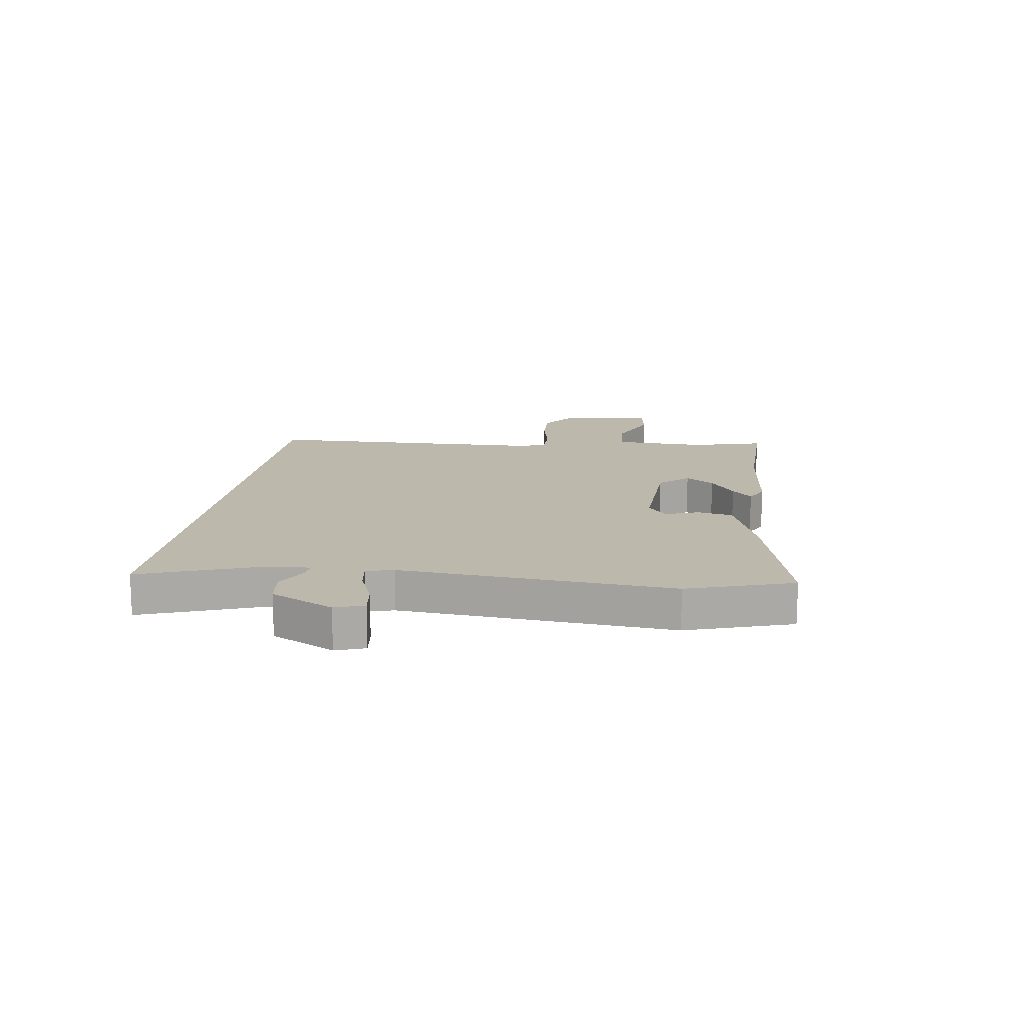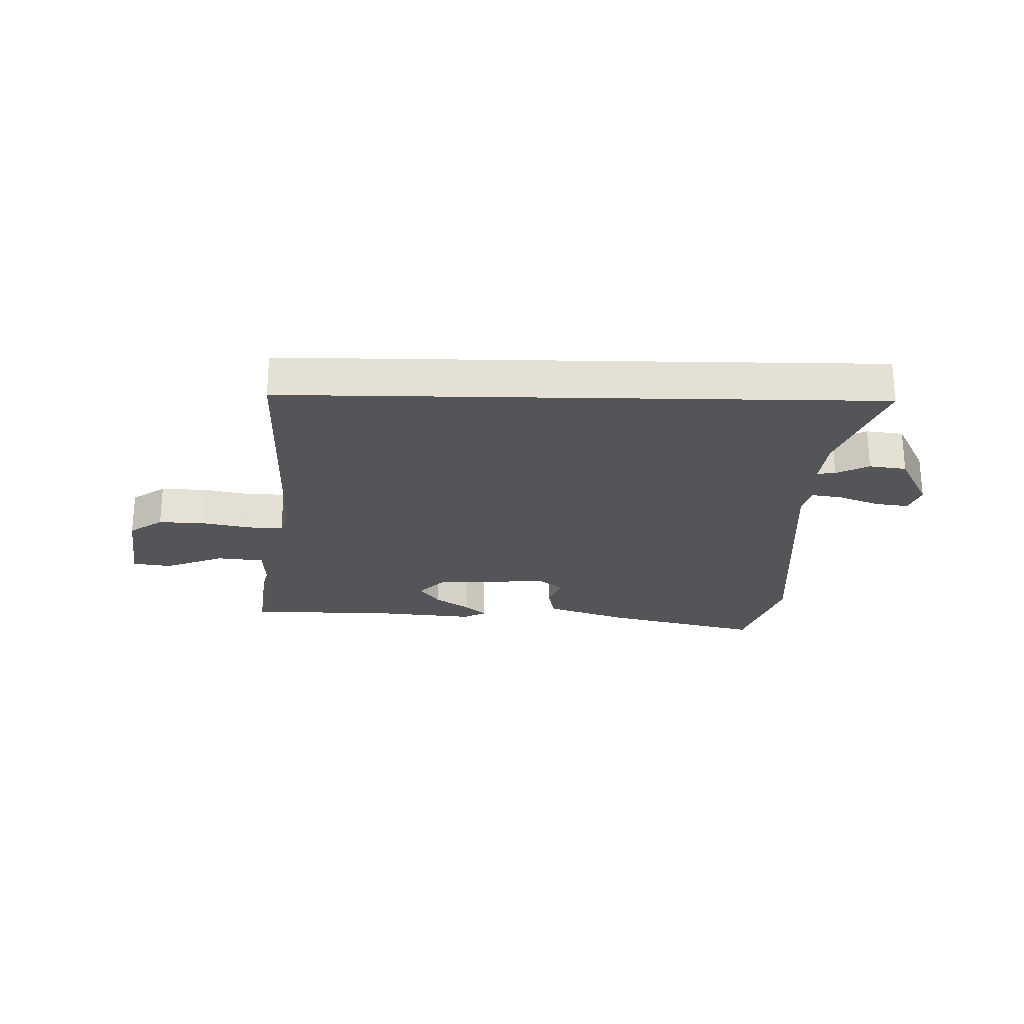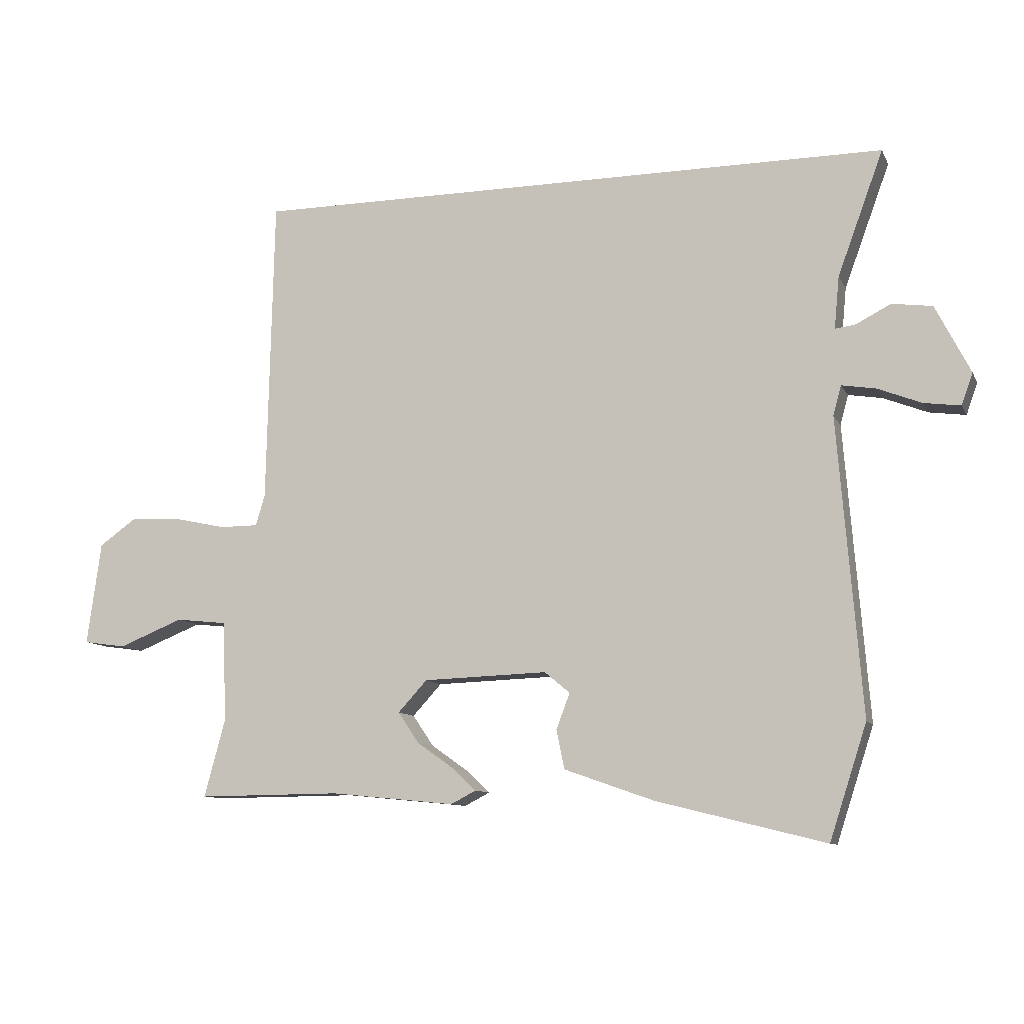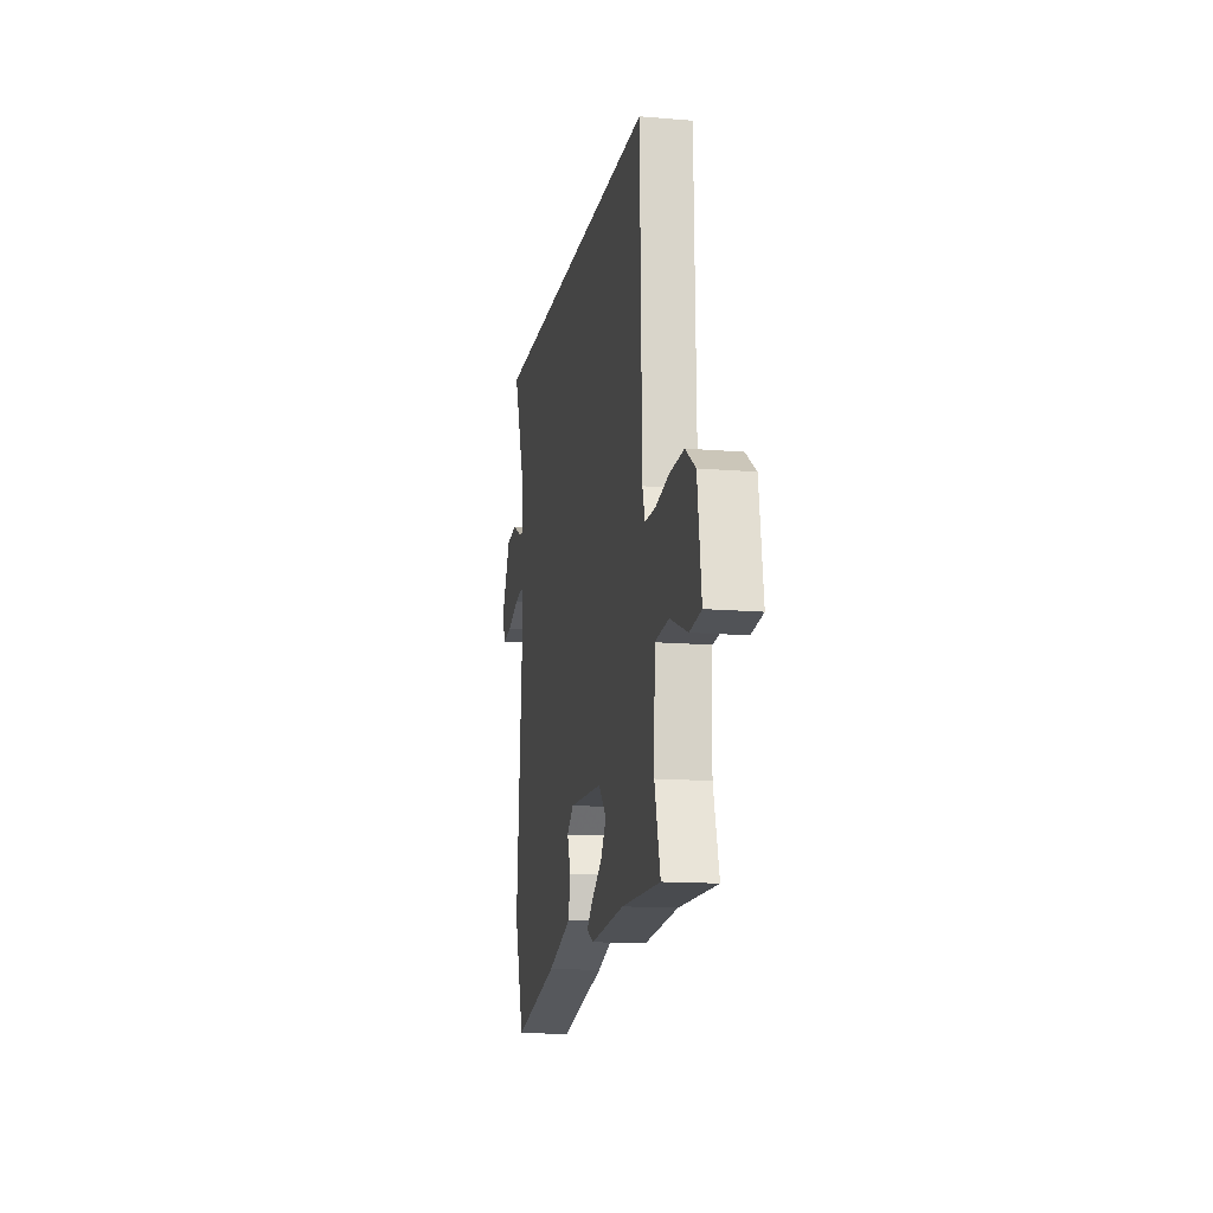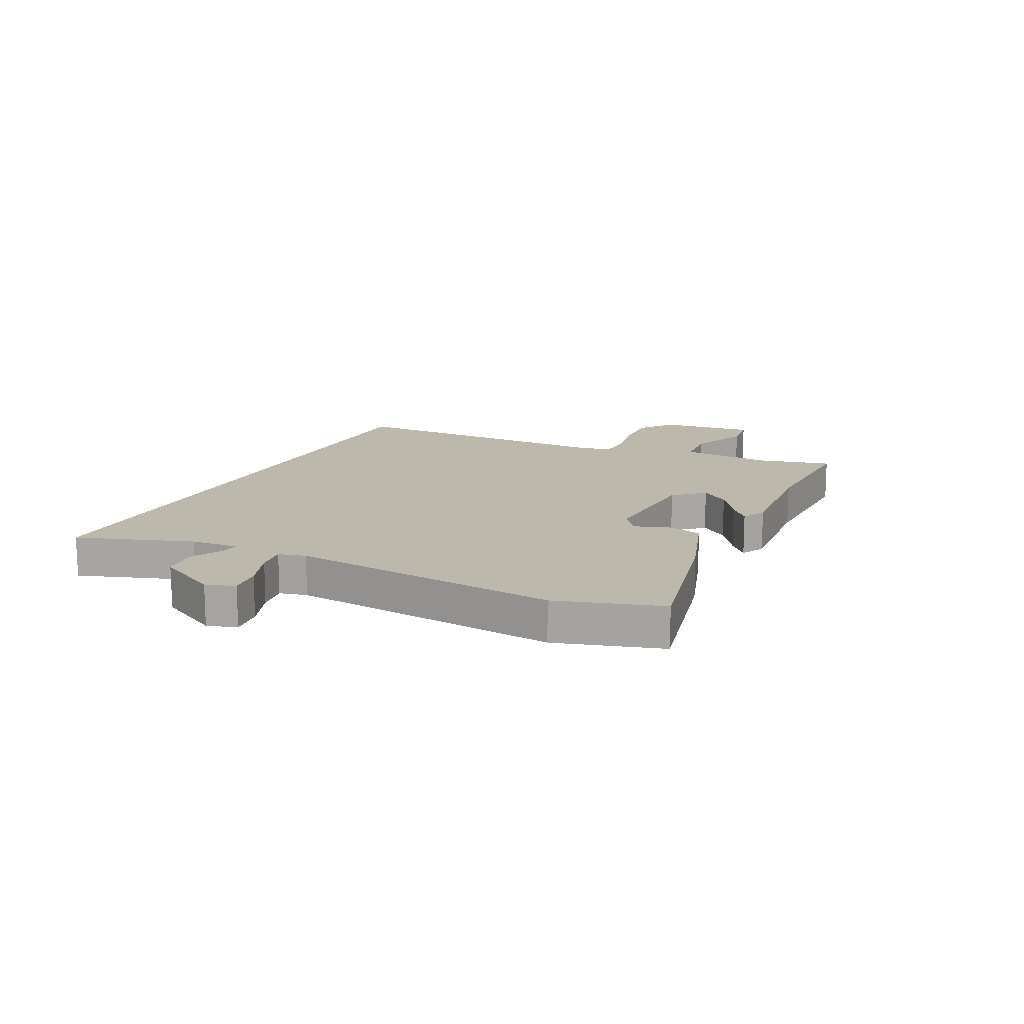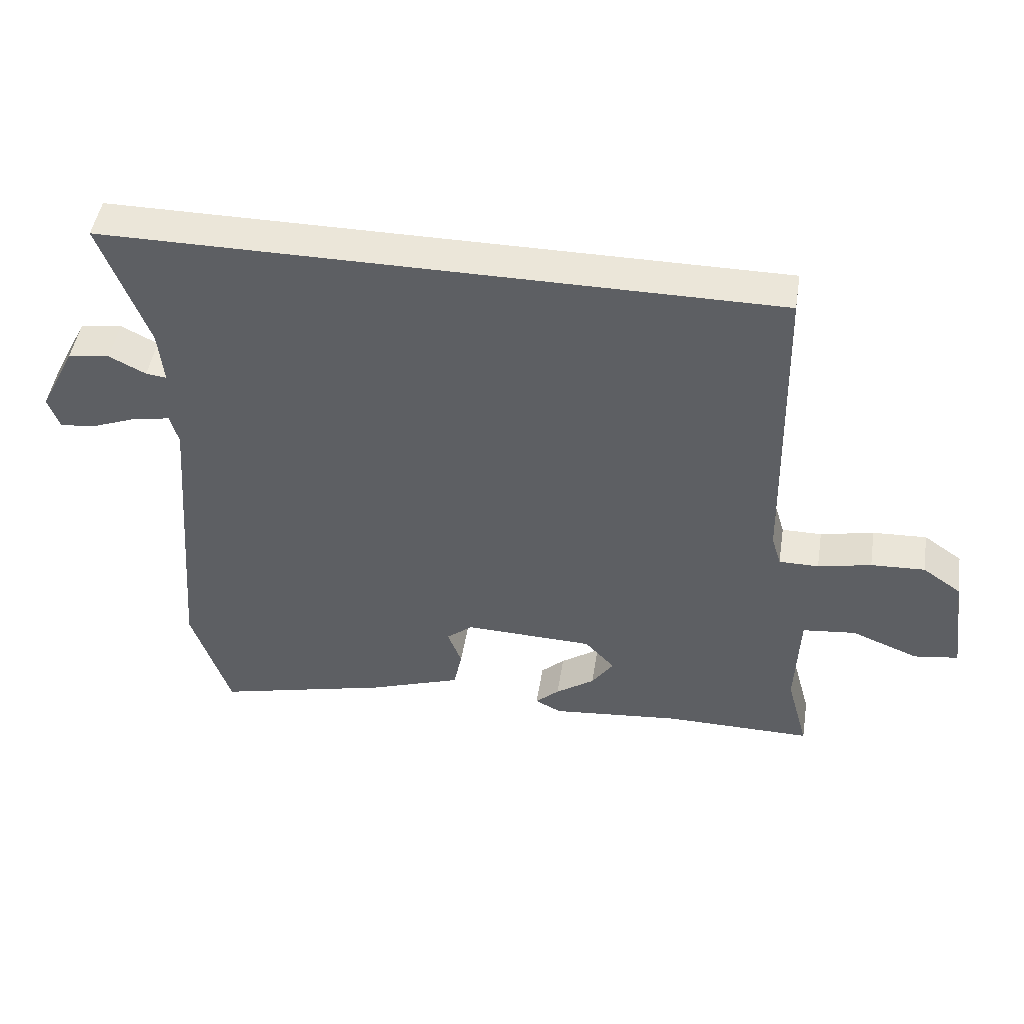
<metadata>
{"format":"obj","ext":"obj","renderer":"f3d","projection":"perspective","resolution":1024,"background":"white","views":[{"elev":14.6,"azim":98.3,"up":"+Y"},{"elev":-24.1,"azim":-1.2,"up":"+Y"},{"elev":-10.0,"azim":17.6,"up":"+Z"},{"elev":-14.2,"azim":-100.6,"up":"+Z"},{"elev":14.8,"azim":117.2,"up":"+Y"},{"elev":47.8,"azim":-171.0,"up":"+Z"}]}
</metadata>
<code>
v -0.46 0.07 0.5
v 0.582 0.07 0.5
v 0.508 0.07 0.299
v 0.5 0.07 0.215
v 0.532 0.07 0.219
v 0.589 0.07 0.248
v 0.654 0.07 0.239
v 0.71 0.07 0.129
v 0.692 0.07 0.078
v 0.633 0.07 0.086
v 0.562 0.07 0.114
v 0.507 0.07 0.123
v 0.494 0.07 0.075
v 0.532 0.07 -0.402
v 0.472 0.07 -0.586
v 0.199 0.07 -0.518
v 0.054 0.07 -0.467
v 0.041 0.07 -0.404
v 0.063 0.07 -0.346
v 0.022 0.07 -0.312
v -0.179 0.07 -0.319
v -0.226 0.07 -0.37
v -0.192 0.07 -0.42
v -0.131 0.07 -0.463
v -0.094 0.07 -0.498
v -0.135 0.07 -0.519
v -0.337 0.07 -0.499
v -0.569 0.07 -0.501
v -0.535 0.07 -0.375
v -0.541 0.07 -0.212
v -0.624 0.07 -0.203
v -0.729 0.07 -0.245
v -0.798 0.07 -0.235
v -0.775 0.07 -0.068
v -0.715 0.07 -0.026
v -0.631 0.07 -0.03
v -0.548 0.07 -0.048
v -0.486 0.07 -0.048
v -0.471 0.07 0.002
v -0.46 0 0.5
v 0.582 0 0.5
v 0.508 0 0.299
v 0.5 0 0.215
v 0.532 0 0.219
v 0.589 0 0.248
v 0.654 0 0.239
v 0.71 0 0.129
v 0.692 0 0.078
v 0.633 0 0.086
v 0.562 0 0.114
v 0.507 0 0.123
v 0.494 0 0.075
v 0.532 0 -0.402
v 0.472 0 -0.586
v 0.199 0 -0.518
v 0.054 0 -0.467
v 0.041 0 -0.404
v 0.063 0 -0.346
v 0.022 0 -0.312
v -0.179 0 -0.319
v -0.226 0 -0.37
v -0.192 0 -0.42
v -0.131 0 -0.463
v -0.094 0 -0.498
v -0.135 0 -0.519
v -0.337 0 -0.499
v -0.569 0 -0.501
v -0.535 0 -0.375
v -0.541 0 -0.212
v -0.624 0 -0.203
v -0.729 0 -0.245
v -0.798 0 -0.235
v -0.775 0 -0.068
v -0.715 0 -0.026
v -0.631 0 -0.03
v -0.548 0 -0.048
v -0.486 0 -0.048
v -0.471 0 0.002
f 34 35 36 37
f 34 37 38
f 31 32 33 34
f 30 31 34 38
f 29 30 38
f 27 28 29
f 27 29 38 39
f 23 24 25 26
f 22 23 26 27
f 16 17 18 19
f 14 15 16 19
f 13 14 19 20
f 12 13 20 21
f 8 9 10 11
f 8 11 12
f 5 6 7 8
f 4 5 8 12
f 39 1 2 3
f 39 3 4
f 22 27 39
f 21 22 39
f 4 12 21 39
f 76 75 74 73
f 77 76 73
f 73 72 71 70
f 77 73 70 69
f 77 69 68
f 68 67 66
f 78 77 68 66
f 65 64 63 62
f 66 65 62 61
f 58 57 56 55
f 58 55 54 53
f 59 58 53 52
f 60 59 52 51
f 50 49 48 47
f 51 50 47
f 47 46 45 44
f 51 47 44 43
f 42 41 40 78
f 43 42 78
f 78 66 61
f 78 61 60
f 78 60 51 43
f 1 40 41 2
f 2 41 42 3
f 3 42 43 4
f 4 43 44 5
f 5 44 45 6
f 6 45 46 7
f 7 46 47 8
f 8 47 48 9
f 9 48 49 10
f 10 49 50 11
f 11 50 51 12
f 12 51 52 13
f 13 52 53 14
f 14 53 54 15
f 15 54 55 16
f 16 55 56 17
f 17 56 57 18
f 18 57 58 19
f 19 58 59 20
f 20 59 60 21
f 21 60 61 22
f 22 61 62 23
f 23 62 63 24
f 24 63 64 25
f 25 64 65 26
f 26 65 66 27
f 27 66 67 28
f 28 67 68 29
f 29 68 69 30
f 30 69 70 31
f 31 70 71 32
f 32 71 72 33
f 33 72 73 34
f 34 73 74 35
f 35 74 75 36
f 36 75 76 37
f 37 76 77 38
f 38 77 78 39
f 39 78 40 1

</code>
